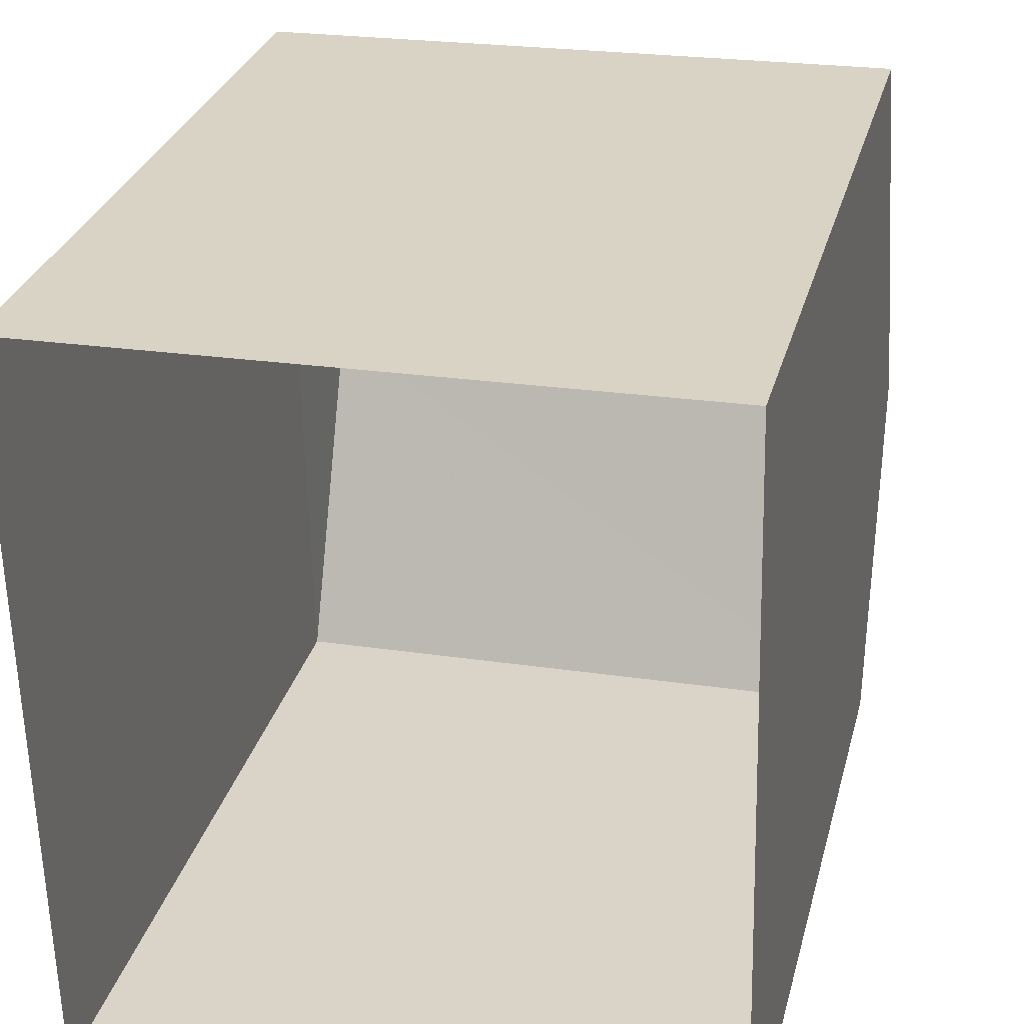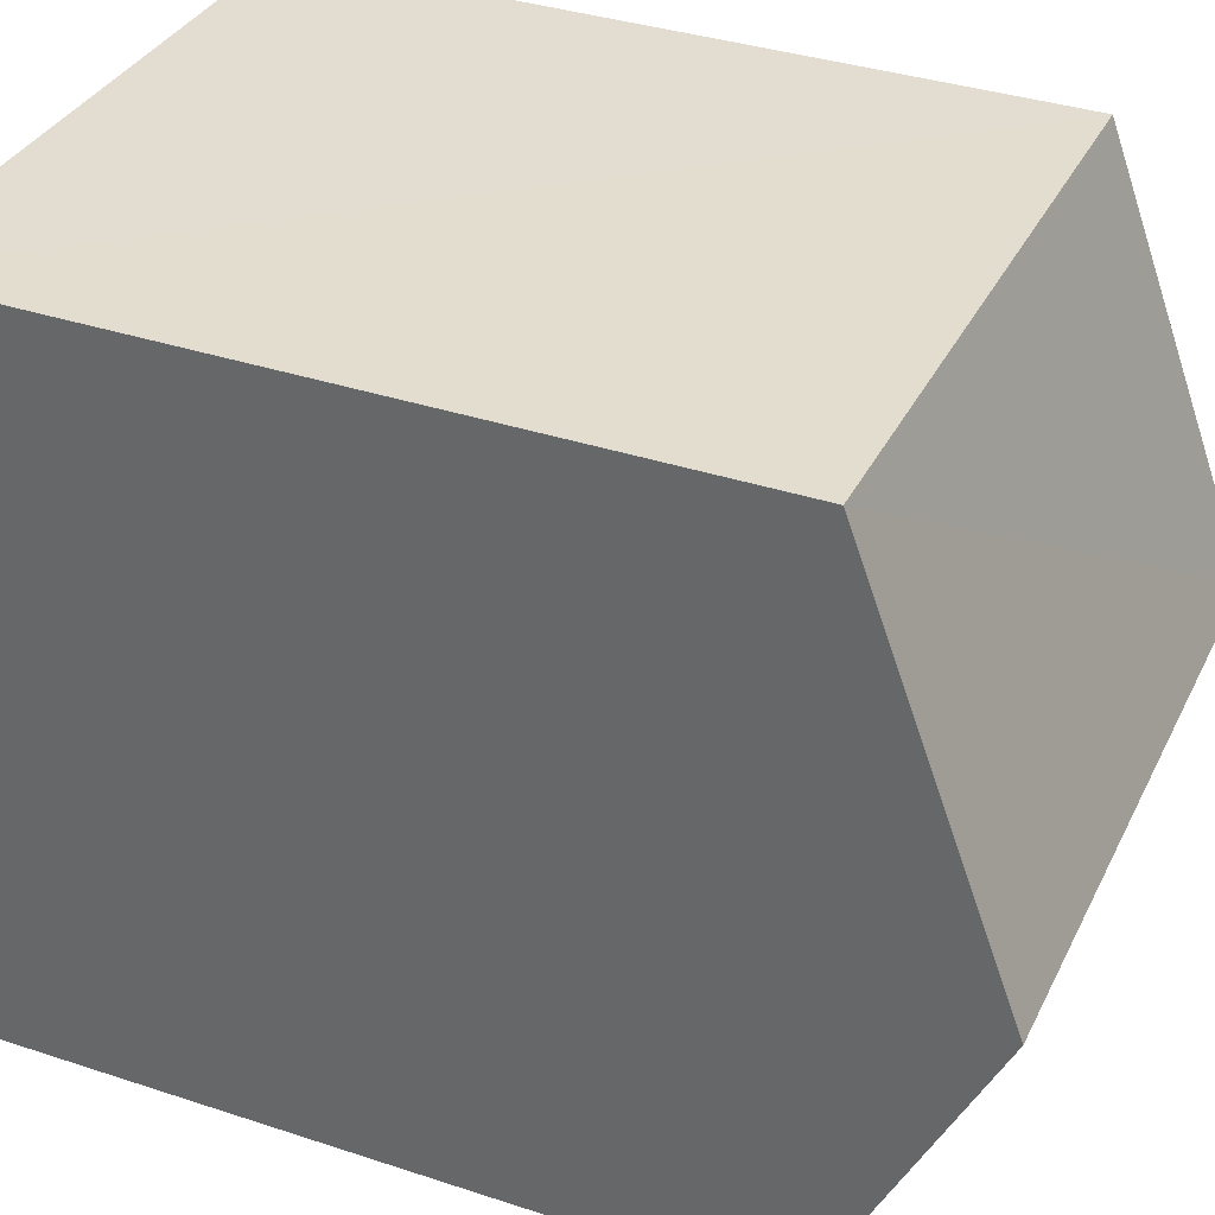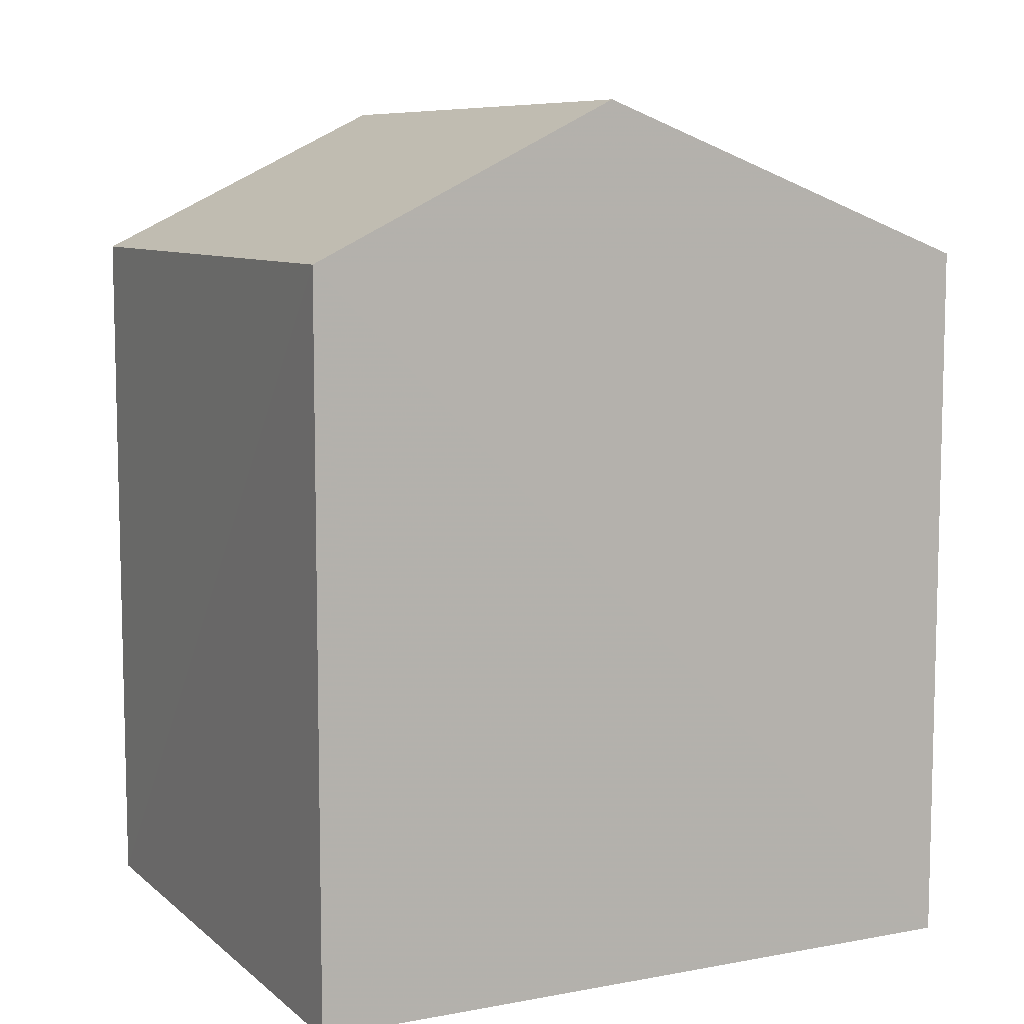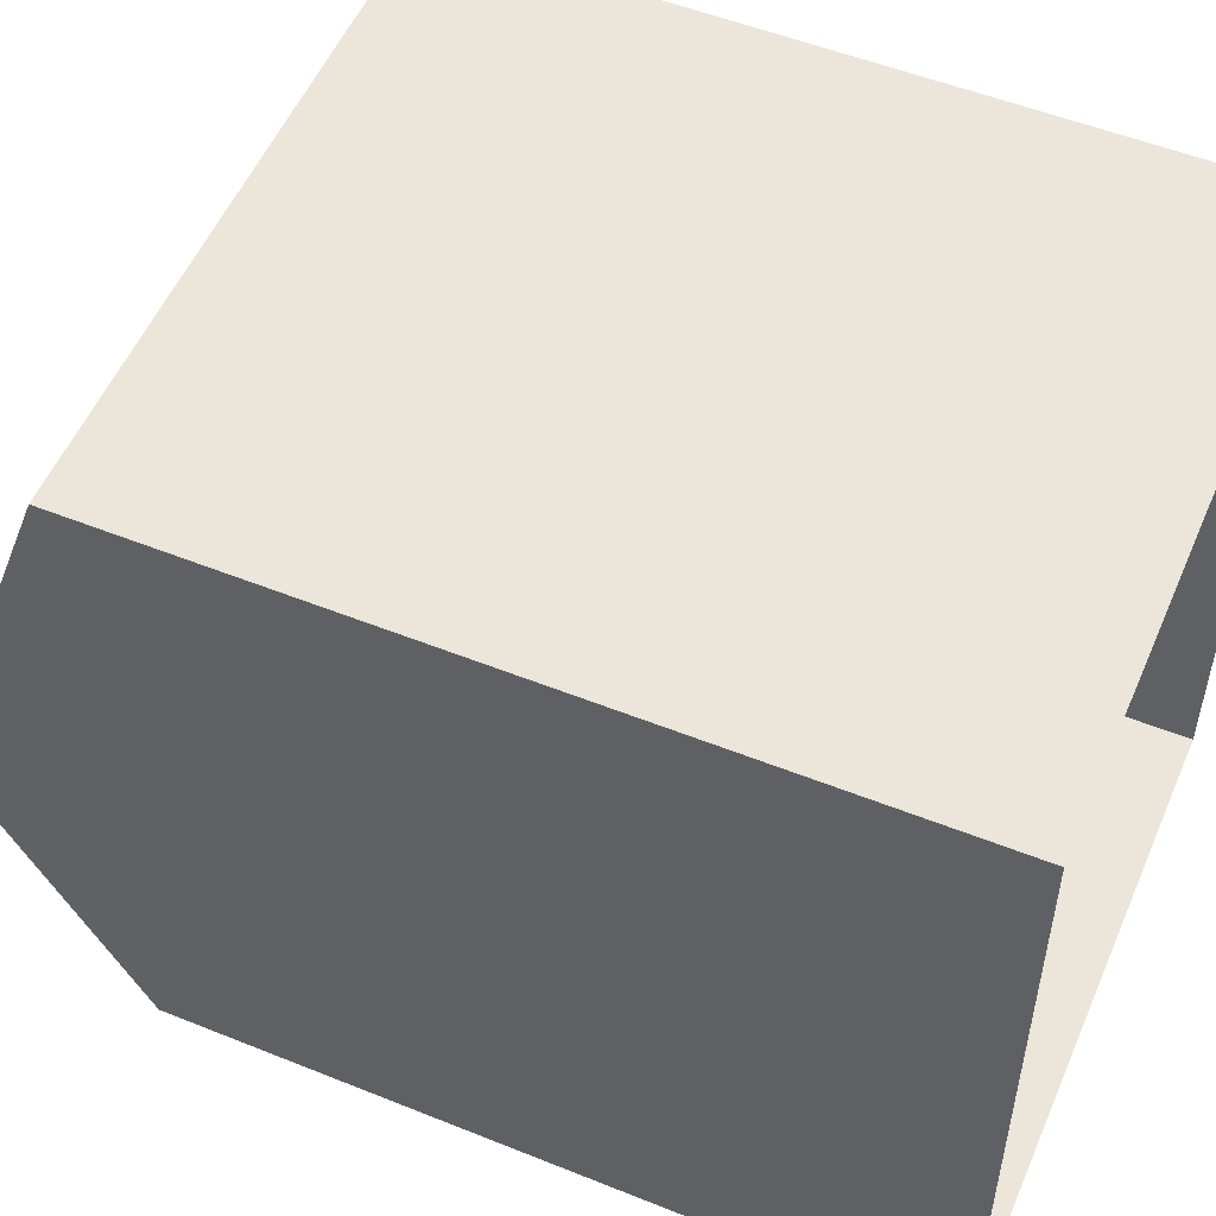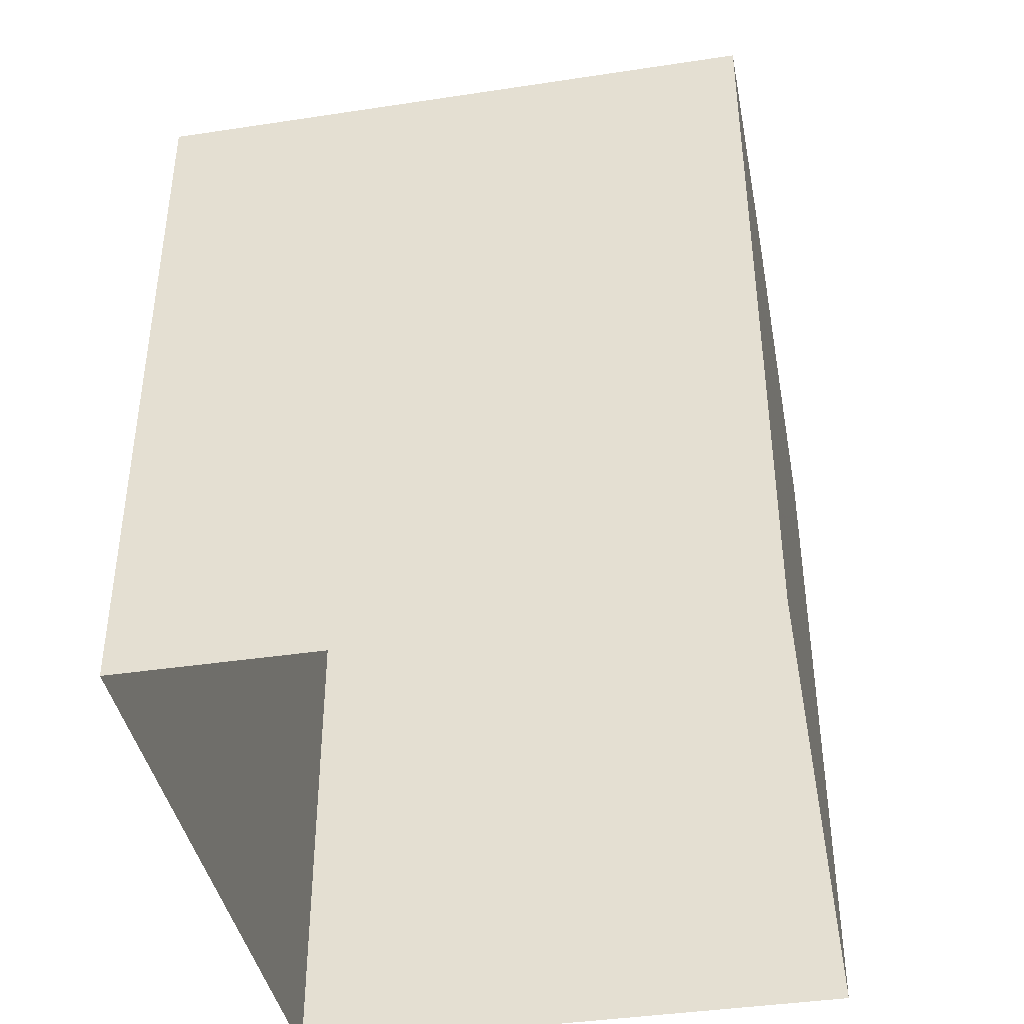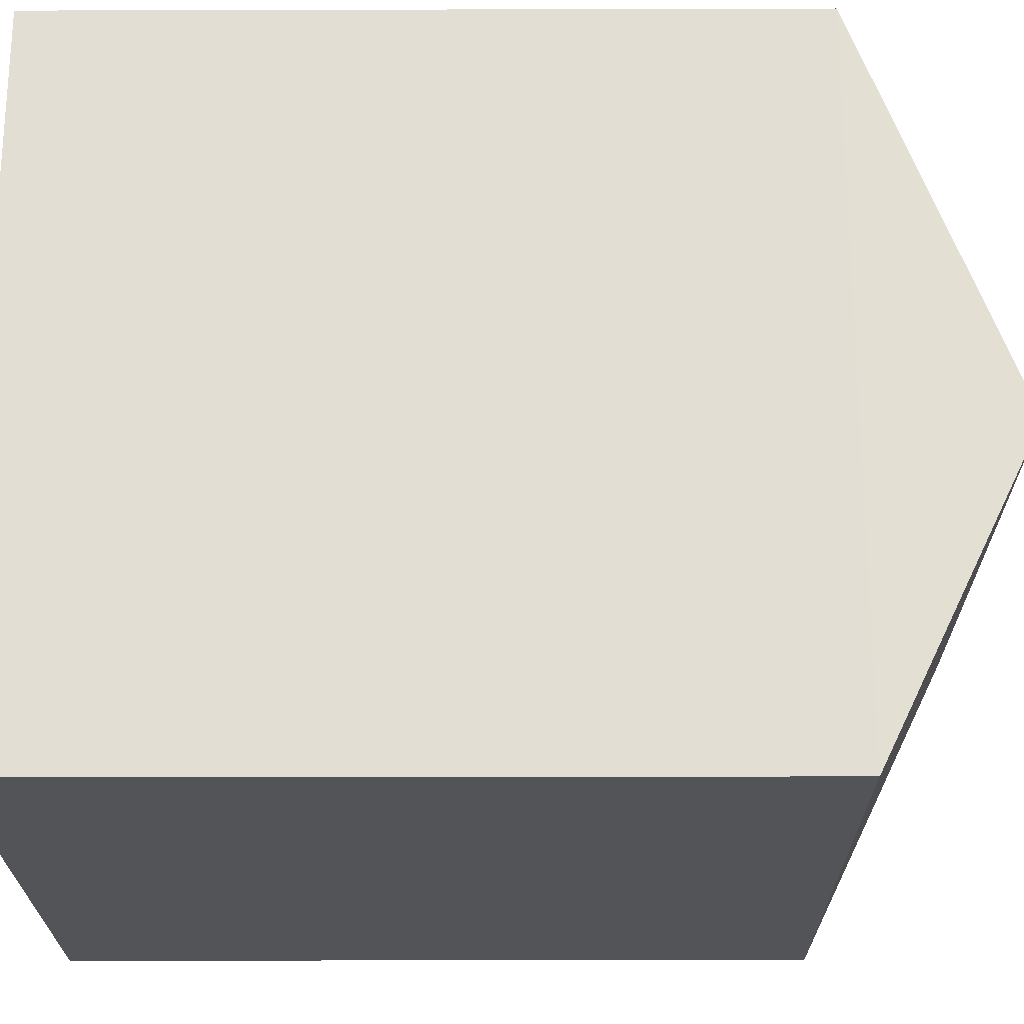
<metadata>
{"format":"obj","ext":"obj","renderer":"f3d","projection":"perspective","resolution":1024,"background":"white","views":[{"elev":28.9,"azim":-166.1,"up":"+Y"},{"elev":36.1,"azim":-66.6,"up":"+Y"},{"elev":8.4,"azim":62.1,"up":"+Z"},{"elev":53.3,"azim":113.3,"up":"+Y"},{"elev":-40.5,"azim":-170.7,"up":"+Z"},{"elev":-21.8,"azim":-89.8,"up":"+Y"}]}
</metadata>
<code>
v -3.728e+05 -1.055e+05 23.1
v -3.728e+05 -1.055e+05 23.1
v -3.727e+05 -1.055e+05 23.1
v -3.727e+05 -1.055e+05 23.1
v -3.728e+05 -1.055e+05 32.39
v -3.727e+05 -1.055e+05 32.39
v -3.727e+05 -1.055e+05 34.32
v -3.728e+05 -1.055e+05 34.32
v -3.728e+05 -1.055e+05 32.39
v -3.727e+05 -1.055e+05 32.39
f 1 2 3
f 4 1 3
f 5 6 7
f 8 5 7
f 7 9 8
f 7 10 9
f 6 1 4
f 6 5 1
f 10 3 2
f 9 10 2
f 9 2 5
f 9 5 8
f 2 1 5
f 4 3 6
f 6 10 7
f 6 3 10

</code>
